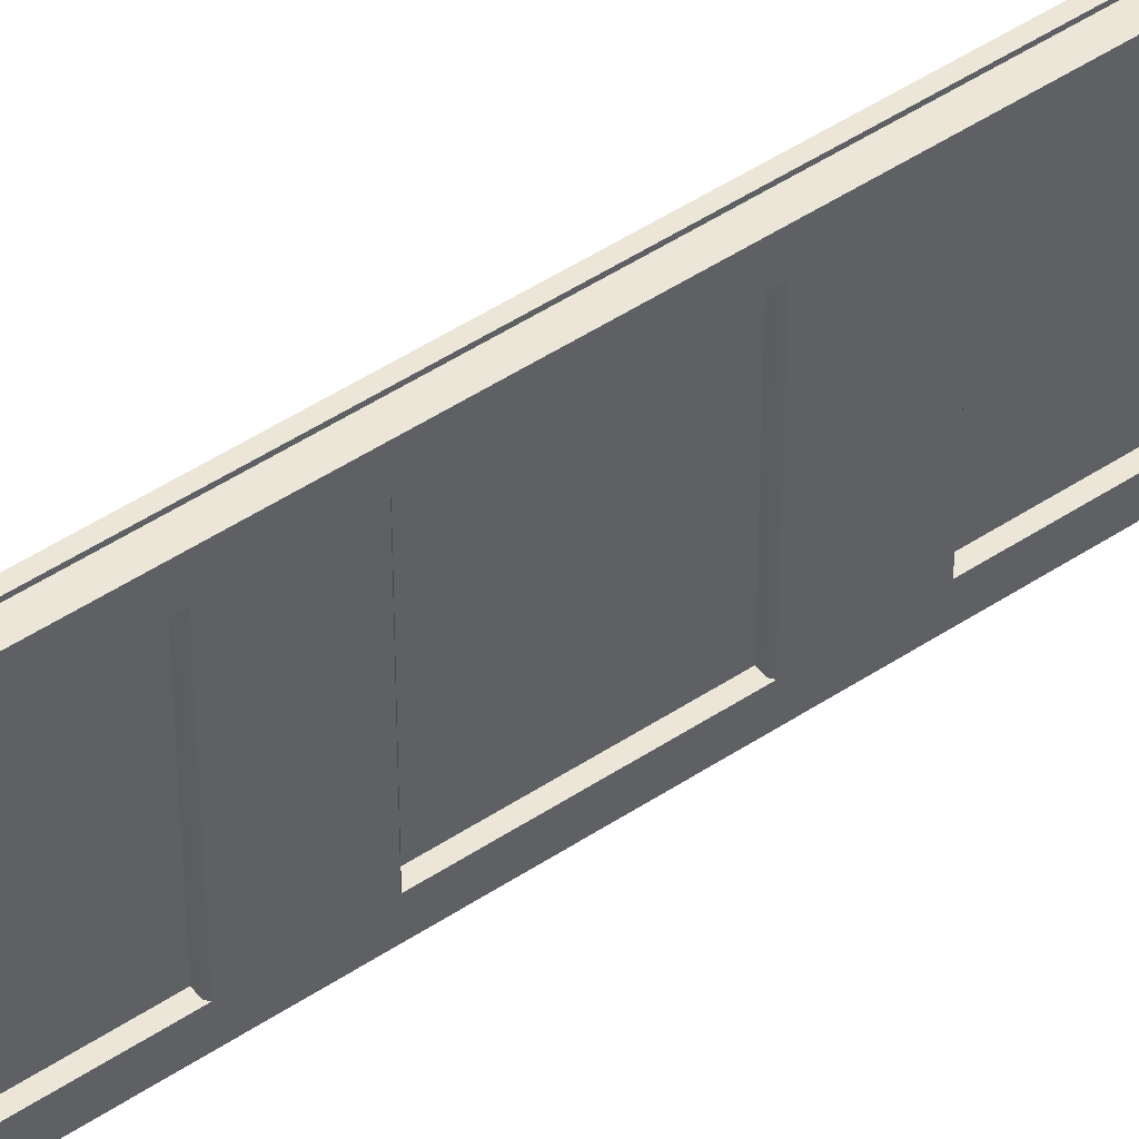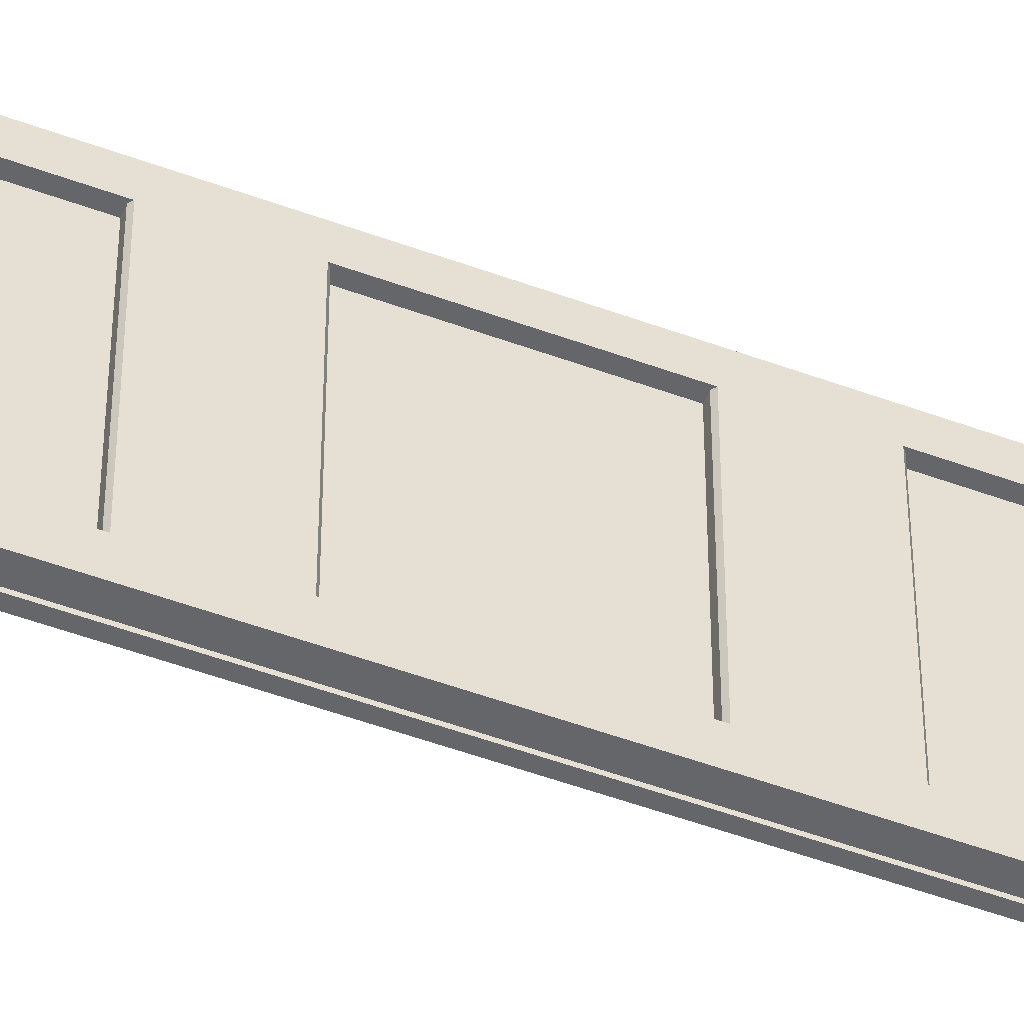
<metadata>
{"format":"obj","ext":"obj","renderer":"f3d","projection":"perspective","resolution":1024,"background":"white","views":[{"elev":48.9,"azim":53.6,"up":"+Z"},{"elev":-51.9,"azim":68.3,"up":"+Z"}]}
</metadata>
<code>
g default
v 0.01985 -1.641 0.03564
v 0.01985 -1.641 -0.5912
v 0.000162 -1.641 -0.5912
v 0.000162 -1.641 0.03564
v 0.01985 1.518 -0.5912
v 0.000162 1.518 -0.5912
v 0.01985 1.518 0.03564
v 0.000157 1.518 0.03564
v 0.01985 1.502 0.02851
v 0.01985 -1.626 0.02851
v 0.01985 1.502 -0.5841
v 0.01985 -1.626 -0.5841
v 0.05922 1.502 0.02851
v 0.05922 -1.626 0.02851
v 0.05922 1.502 -0.5841
v 0.05922 -1.626 -0.5841
v 0.05922 1.378 -0.02851
v 0.05922 -1.502 -0.02851
v 0.05922 1.378 -0.5271
v 0.05922 -1.502 -0.5271
v 0.05922 1.366 -0.03401
v 0.05922 0.8862 -0.03564
v 0.05922 0.8732 -0.03564
v 0.05922 0.7127 -0.03564
v 0.05922 0.6997 -0.03564
v 0.05922 0.3163 -0.03564
v 0.05922 0.3033 -0.03564
v 0.05922 0.1428 -0.03564
v 0.05922 0.1298 -0.03564
v 0.05922 -0.2536 -0.03564
v 0.05922 -0.2666 -0.03564
v 0.05922 -0.4271 -0.03564
v 0.05922 -0.4401 -0.03564
v 0.05922 -0.8235 -0.03564
v 0.05922 -0.8365 -0.03564
v 0.05922 -0.997 -0.03564
v 0.05922 -1.01 -0.03564
v 0.05922 -1.49 -0.03401
v 0.05922 1.366 -0.5216
v 0.05922 -1.49 -0.5216
v 0.05922 -1.01 -0.5199
v 0.05922 -0.997 -0.5199
v 0.05922 -0.8365 -0.5199
v 0.05922 -0.8235 -0.5199
v 0.05922 -0.4401 -0.5199
v 0.05922 -0.4271 -0.5199
v 0.05922 -0.2666 -0.5199
v 0.05922 -0.2536 -0.5199
v 0.05922 0.1298 -0.5199
v 0.05922 0.1428 -0.5199
v 0.05922 0.3033 -0.5199
v 0.05922 0.3163 -0.5199
v 0.05922 0.6997 -0.5199
v 0.05922 0.7127 -0.5199
v 0.05922 0.8732 -0.5199
v 0.05922 0.8862 -0.5199
v 0.05287 -0.2486 -0.03564
v 0.05287 0.1248 -0.03564
v 0.03603 0.1248 -0.03564
v 0.03603 -0.2486 -0.03564
v 0.05287 0.1248 -0.5199
v 0.03603 0.1248 -0.5199
v 0.05287 -0.2486 -0.5199
v 0.03603 -0.2486 -0.5199
v 0.05287 1.363 -0.03564
v 0.05287 1.363 -0.5199
v 0.03603 1.363 -0.5199
v 0.03603 1.363 -0.03564
v 0.05287 0.8912 -0.5199
v 0.03603 0.8912 -0.5199
v 0.05287 0.8912 -0.03564
v 0.03603 0.8912 -0.03564
v 0.05287 0.3213 -0.03564
v 0.05287 0.6947 -0.03564
v 0.03603 0.6947 -0.03564
v 0.03603 0.3213 -0.03564
v 0.05287 0.6947 -0.5199
v 0.03603 0.6947 -0.5199
v 0.05287 0.3213 -0.5199
v 0.03603 0.3213 -0.5199
v 0.05287 -1.487 -0.03564
v 0.05287 -1.015 -0.03564
v 0.03603 -1.015 -0.03564
v 0.03603 -1.487 -0.03564
v 0.05287 -1.015 -0.5199
v 0.03603 -1.015 -0.5199
v 0.05287 -1.487 -0.5199
v 0.03603 -1.487 -0.5199
v 0.05287 -0.8185 -0.03564
v 0.05287 -0.4451 -0.03564
v 0.03603 -0.4451 -0.03564
v 0.03603 -0.8185 -0.03564
v 0.05287 -0.4451 -0.5199
v 0.03603 -0.4451 -0.5199
v 0.05287 -0.8185 -0.5199
v 0.03603 -0.8185 -0.5199
v -0.000153 -1.626 -0.5841
v -0.000153 1.502 -0.5841
v 0.000157 1.378 -0.5271
v 0.000157 -1.502 -0.5271
v -0.000153 1.502 0.02851
v 0.000153 1.378 -0.02851
v -0.000153 -1.626 0.02851
v 0.000153 -1.502 -0.02851
v 0.000157 1.366 -0.5216
v 0.000157 0.8862 -0.5199
v 0.000157 0.8732 -0.5199
v 0.000157 0.7127 -0.5199
v 0.000157 0.6997 -0.5199
v 0.000157 0.3163 -0.5199
v 0.000157 0.3033 -0.5199
v 0.000157 0.1428 -0.5199
v 0.000157 0.1298 -0.5199
v 0.000157 -0.2536 -0.5199
v 0.000157 -0.2666 -0.5199
v 0.000157 -0.4271 -0.5199
v 0.000157 -0.4401 -0.5199
v 0.000157 -0.8235 -0.5199
v 0.000157 -0.8365 -0.5199
v 0.000157 -0.997 -0.5199
v 0.000157 -1.01 -0.5199
v 0.000157 -1.49 -0.5216
v 0.000153 1.366 -0.03401
v 0.000153 -1.49 -0.03401
v 0.000153 -1.01 -0.03564
v 0.000153 -0.997 -0.03564
v 0.000153 -0.8365 -0.03564
v 0.000153 -0.8235 -0.03564
v 0.000153 -0.4401 -0.03564
v 0.000153 -0.4271 -0.03564
v 0.000153 -0.2666 -0.03564
v 0.000153 -0.2536 -0.03564
v 0.000153 0.1298 -0.03564
v 0.000153 0.1428 -0.03564
v 0.000153 0.3033 -0.03564
v 0.000153 0.3163 -0.03564
v 0.000153 0.6997 -0.03564
v 0.000153 0.7127 -0.03564
v 0.000153 0.8732 -0.03564
v 0.000153 0.8862 -0.03564
v 0.006503 -1.487 -0.5199
v 0.006503 -1.015 -0.5199
v 0.006503 1.363 -0.5199
v 0.006503 1.363 -0.03564
v 0.006503 0.8912 -0.03564
v 0.006503 -1.487 -0.03564
v 0.006503 -0.8185 -0.5199
v 0.006503 -0.4451 -0.5199
v 0.006503 -0.2486 -0.5199
v 0.006503 0.1248 -0.5199
v 0.006503 0.3213 -0.5199
v 0.006503 0.6947 -0.5199
v 0.006503 0.8912 -0.5199
v 0.006503 0.6947 -0.03564
v 0.006503 0.3213 -0.03564
v 0.006503 0.1248 -0.03564
v 0.006503 -0.2486 -0.03564
v 0.006503 -0.4451 -0.03564
v 0.006503 -0.8185 -0.03564
v 0.006503 -1.015 -0.03564
v 0.02334 1.363 -0.5199
v 0.02334 0.8912 -0.5199
v 0.02334 0.8912 -0.03564
v 0.02334 1.363 -0.03564
v 0.02334 0.3213 -0.03564
v 0.02334 0.6947 -0.03564
v 0.02334 0.6947 -0.5199
v 0.02334 0.3213 -0.5199
v 0.02334 -0.2486 -0.03564
v 0.02334 0.1248 -0.03564
v 0.02334 0.1248 -0.5199
v 0.02334 -0.2486 -0.5199
v 0.02334 -0.8185 -0.03564
v 0.02334 -0.4451 -0.03564
v 0.02334 -0.4451 -0.5199
v 0.02334 -0.8185 -0.5199
v 0.02334 -1.487 -0.03564
v 0.02334 -1.015 -0.03564
v 0.02334 -1.015 -0.5199
v 0.02334 -1.487 -0.5199
v 0.01985 -1.641 0.03564
v 0.01985 -1.641 -0.5912
v 0.000162 -1.641 -0.5912
v 0.000162 -1.641 0.03564
v 0.01985 1.518 -0.5912
v 0.000162 1.518 -0.5912
v 0.01985 1.518 0.03564
v 0.000157 1.518 0.03564
v 0.01985 1.502 0.02851
v 0.01985 -1.626 0.02851
v 0.01985 1.502 -0.5841
v 0.01985 -1.626 -0.5841
v 0.05922 1.502 0.02851
v 0.05922 -1.626 0.02851
v 0.05922 1.502 -0.5841
v 0.05922 -1.626 -0.5841
v 0.05922 1.378 -0.02851
v 0.05922 -1.502 -0.02851
v 0.05922 1.378 -0.5271
v 0.05922 -1.502 -0.5271
v 0.05922 1.366 -0.03401
v 0.05922 0.8862 -0.03564
v 0.05922 0.8732 -0.03564
v 0.05922 0.7127 -0.03564
v 0.05922 0.6997 -0.03564
v 0.05922 0.3163 -0.03564
v 0.05922 0.3033 -0.03564
v 0.05922 0.1428 -0.03564
v 0.05922 0.1298 -0.03564
v 0.05922 -0.2536 -0.03564
v 0.05922 -0.2666 -0.03564
v 0.05922 -0.4271 -0.03564
v 0.05922 -0.4401 -0.03564
v 0.05922 -0.8235 -0.03564
v 0.05922 -0.8365 -0.03564
v 0.05922 -0.997 -0.03564
v 0.05922 -1.01 -0.03564
v 0.05922 -1.49 -0.03401
v 0.05922 1.366 -0.5216
v 0.05922 -1.49 -0.5216
v 0.05922 -1.01 -0.5199
v 0.05922 -0.997 -0.5199
v 0.05922 -0.8365 -0.5199
v 0.05922 -0.8235 -0.5199
v 0.05922 -0.4401 -0.5199
v 0.05922 -0.4271 -0.5199
v 0.05922 -0.2666 -0.5199
v 0.05922 -0.2536 -0.5199
v 0.05922 0.1298 -0.5199
v 0.05922 0.1428 -0.5199
v 0.05922 0.3033 -0.5199
v 0.05922 0.3163 -0.5199
v 0.05922 0.6997 -0.5199
v 0.05922 0.7127 -0.5199
v 0.05922 0.8732 -0.5199
v 0.05922 0.8862 -0.5199
v 0.05287 -0.2486 -0.03564
v 0.05287 0.1248 -0.03564
v 0.03603 0.1248 -0.03564
v 0.03603 -0.2486 -0.03564
v 0.05287 0.1248 -0.5199
v 0.03603 0.1248 -0.5199
v 0.05287 -0.2486 -0.5199
v 0.03603 -0.2486 -0.5199
v 0.05287 1.363 -0.03564
v 0.05287 1.363 -0.5199
v 0.03603 1.363 -0.5199
v 0.03603 1.363 -0.03564
v 0.05287 0.8912 -0.5199
v 0.03603 0.8912 -0.5199
v 0.05287 0.8912 -0.03564
v 0.03603 0.8912 -0.03564
v 0.05287 0.3213 -0.03564
v 0.05287 0.6947 -0.03564
v 0.03603 0.6947 -0.03564
v 0.03603 0.3213 -0.03564
v 0.05287 0.6947 -0.5199
v 0.03603 0.6947 -0.5199
v 0.05287 0.3213 -0.5199
v 0.03603 0.3213 -0.5199
v 0.05287 -1.487 -0.03564
v 0.05287 -1.015 -0.03564
v 0.03603 -1.015 -0.03564
v 0.03603 -1.487 -0.03564
v 0.05287 -1.015 -0.5199
v 0.03603 -1.015 -0.5199
v 0.05287 -1.487 -0.5199
v 0.03603 -1.487 -0.5199
v 0.05287 -0.8185 -0.03564
v 0.05287 -0.4451 -0.03564
v 0.03603 -0.4451 -0.03564
v 0.03603 -0.8185 -0.03564
v 0.05287 -0.4451 -0.5199
v 0.03603 -0.4451 -0.5199
v 0.05287 -0.8185 -0.5199
v 0.03603 -0.8185 -0.5199
v -0.000153 -1.626 -0.5841
v -0.000153 1.502 -0.5841
v 0.000157 1.378 -0.5271
v 0.000157 -1.502 -0.5271
v -0.000153 1.502 0.02851
v 0.000153 1.378 -0.02851
v -0.000153 -1.626 0.02851
v 0.000153 -1.502 -0.02851
v 0.000157 1.366 -0.5216
v 0.000157 0.8862 -0.5199
v 0.000157 0.8732 -0.5199
v 0.000157 0.7127 -0.5199
v 0.000157 0.6997 -0.5199
v 0.000157 0.3163 -0.5199
v 0.000157 0.3033 -0.5199
v 0.000157 0.1428 -0.5199
v 0.000157 0.1298 -0.5199
v 0.000157 -0.2536 -0.5199
v 0.000157 -0.2666 -0.5199
v 0.000157 -0.4271 -0.5199
v 0.000157 -0.4401 -0.5199
v 0.000157 -0.8235 -0.5199
v 0.000157 -0.8365 -0.5199
v 0.000157 -0.997 -0.5199
v 0.000157 -1.01 -0.5199
v 0.000157 -1.49 -0.5216
v 0.000153 1.366 -0.03401
v 0.000153 -1.49 -0.03401
v 0.000153 -1.01 -0.03564
v 0.000153 -0.997 -0.03564
v 0.000153 -0.8365 -0.03564
v 0.000153 -0.8235 -0.03564
v 0.000153 -0.4401 -0.03564
v 0.000153 -0.4271 -0.03564
v 0.000153 -0.2666 -0.03564
v 0.000153 -0.2536 -0.03564
v 0.000153 0.1298 -0.03564
v 0.000153 0.1428 -0.03564
v 0.000153 0.3033 -0.03564
v 0.000153 0.3163 -0.03564
v 0.000153 0.6997 -0.03564
v 0.000153 0.7127 -0.03564
v 0.000153 0.8732 -0.03564
v 0.000153 0.8862 -0.03564
v 0.006503 -1.487 -0.5199
v 0.006503 -1.015 -0.5199
v 0.006503 1.363 -0.5199
v 0.006503 1.363 -0.03564
v 0.006503 0.8912 -0.03564
v 0.006503 -1.487 -0.03564
v 0.006503 -0.8185 -0.5199
v 0.006503 -0.4451 -0.5199
v 0.006503 -0.2486 -0.5199
v 0.006503 0.1248 -0.5199
v 0.006503 0.3213 -0.5199
v 0.006503 0.6947 -0.5199
v 0.006503 0.8912 -0.5199
v 0.006503 0.6947 -0.03564
v 0.006503 0.3213 -0.03564
v 0.006503 0.1248 -0.03564
v 0.006503 -0.2486 -0.03564
v 0.006503 -0.4451 -0.03564
v 0.006503 -0.8185 -0.03564
v 0.006503 -1.015 -0.03564
v 0.02334 1.363 -0.5199
v 0.02334 0.8912 -0.5199
v 0.02334 0.8912 -0.03564
v 0.02334 1.363 -0.03564
v 0.02334 0.3213 -0.03564
v 0.02334 0.6947 -0.03564
v 0.02334 0.6947 -0.5199
v 0.02334 0.3213 -0.5199
v 0.02334 -0.2486 -0.03564
v 0.02334 0.1248 -0.03564
v 0.02334 0.1248 -0.5199
v 0.02334 -0.2486 -0.5199
v 0.02334 -0.8185 -0.03564
v 0.02334 -0.4451 -0.03564
v 0.02334 -0.4451 -0.5199
v 0.02334 -0.8185 -0.5199
v 0.02334 -1.487 -0.03564
v 0.02334 -1.015 -0.03564
v 0.02334 -1.015 -0.5199
v 0.02334 -1.487 -0.5199
g puertabath:doorgrouppasted__pasted__group8pasted__group10group group
f 4 3 1
f 1 3 2
f 3 6 2
f 2 6 5
f 6 8 5
f 5 8 7
f 8 4 7
f 7 4 1
f 10 9 1
f 1 9 7
f 9 11 7
f 7 11 5
f 11 12 5
f 5 12 2
f 12 10 2
f 2 10 1
f 14 13 10
f 10 13 9
f 13 15 9
f 9 15 11
f 15 16 11
f 11 16 12
f 16 14 12
f 12 14 10
f 18 17 14
f 14 17 13
f 17 19 13
f 13 19 15
f 19 20 15
f 15 20 16
f 20 18 16
f 16 18 14
f 17 18 21
f 21 18 22
f 22 18 23
f 23 18 24
f 24 18 25
f 25 18 26
f 26 18 27
f 27 18 28
f 28 18 29
f 29 18 30
f 30 18 31
f 31 18 32
f 32 18 33
f 33 18 34
f 34 18 35
f 35 18 36
f 36 18 37
f 38 37 18
f 21 39 17
f 17 39 19
f 20 19 40
f 40 19 41
f 41 19 42
f 42 19 43
f 43 19 44
f 44 19 45
f 45 19 46
f 46 19 47
f 47 19 48
f 48 19 49
f 49 19 50
f 50 19 51
f 51 19 52
f 52 19 53
f 53 19 54
f 54 19 55
f 55 19 56
f 39 56 19
f 40 38 20
f 20 38 18
f 54 55 24
f 24 55 23
f 50 51 28
f 28 51 27
f 35 36 43
f 43 36 42
f 31 32 47
f 47 32 46
f 60 59 57
f 57 59 58
f 59 62 58
f 58 62 61
f 62 64 61
f 61 64 63
f 64 60 63
f 63 60 57
f 68 67 65
f 65 67 66
f 67 70 66
f 66 70 69
f 70 72 69
f 69 72 71
f 72 68 71
f 71 68 65
f 76 75 73
f 73 75 74
f 75 78 74
f 74 78 77
f 78 80 77
f 77 80 79
f 80 76 79
f 79 76 73
f 84 83 81
f 81 83 82
f 83 86 82
f 82 86 85
f 86 88 85
f 85 88 87
f 88 84 87
f 87 84 81
f 92 91 89
f 89 91 90
f 91 94 90
f 90 94 93
f 94 96 93
f 93 96 95
f 96 92 95
f 95 92 89
f 55 56 23
f 23 56 22
f 24 25 54
f 54 25 53
f 51 52 27
f 27 52 26
f 28 29 50
f 50 29 49
f 32 33 46
f 46 33 45
f 47 48 31
f 31 48 30
f 36 37 42
f 42 37 41
f 43 44 35
f 35 44 34
f 37 38 82
f 82 38 81
f 66 39 65
f 65 39 21
f 56 39 69
f 69 39 66
f 81 38 87
f 87 38 40
f 90 33 89
f 89 33 34
f 58 29 57
f 57 29 30
f 74 25 73
f 73 25 26
f 65 21 71
f 71 21 22
f 79 52 77
f 77 52 53
f 63 48 61
f 61 48 49
f 95 44 93
f 93 44 45
f 87 40 85
f 85 40 41
f 77 53 74
f 74 53 25
f 61 49 58
f 58 49 29
f 89 34 95
f 95 34 44
f 57 30 63
f 63 30 48
f 71 22 69
f 69 22 56
f 73 26 79
f 79 26 52
f 85 41 82
f 82 41 37
f 93 45 90
f 90 45 33
f 100 99 97
f 97 99 98
f 99 102 98
f 98 102 101
f 102 104 101
f 101 104 103
f 104 100 103
f 103 100 97
f 99 100 105
f 105 100 106
f 106 100 107
f 107 100 108
f 108 100 109
f 109 100 110
f 110 100 111
f 111 100 112
f 112 100 113
f 113 100 114
f 114 100 115
f 115 100 116
f 116 100 117
f 117 100 118
f 118 100 119
f 119 100 120
f 120 100 121
f 122 121 100
f 105 123 99
f 99 123 102
f 104 102 124
f 124 102 125
f 125 102 126
f 126 102 127
f 127 102 128
f 128 102 129
f 129 102 130
f 130 102 131
f 131 102 132
f 132 102 133
f 133 102 134
f 134 102 135
f 135 102 136
f 136 102 137
f 137 102 138
f 138 102 139
f 139 102 140
f 123 140 102
f 124 122 104
f 104 122 100
f 138 139 108
f 108 139 107
f 134 135 112
f 112 135 111
f 119 120 127
f 127 120 126
f 115 116 131
f 131 116 130
f 139 140 107
f 107 140 106
f 108 109 138
f 138 109 137
f 135 136 111
f 111 136 110
f 112 113 134
f 134 113 133
f 116 117 130
f 130 117 129
f 131 132 115
f 115 132 114
f 120 121 126
f 126 121 125
f 127 128 119
f 119 128 118
f 121 122 142
f 142 122 141
f 144 123 143
f 143 123 105
f 140 123 145
f 145 123 144
f 141 122 146
f 146 122 124
f 148 117 147
f 147 117 118
f 150 113 149
f 149 113 114
f 152 109 151
f 151 109 110
f 143 105 153
f 153 105 106
f 155 136 154
f 154 136 137
f 157 132 156
f 156 132 133
f 159 128 158
f 158 128 129
f 146 124 160
f 160 124 125
f 154 137 152
f 152 137 109
f 156 133 150
f 150 133 113
f 147 118 159
f 159 118 128
f 149 114 157
f 157 114 132
f 153 106 145
f 145 106 140
f 151 110 155
f 155 110 136
f 160 125 142
f 142 125 121
f 158 129 148
f 148 129 117
f 103 97 4
f 4 97 3
f 97 98 3
f 3 98 6
f 98 101 6
f 6 101 8
f 101 103 8
f 8 103 4
f 143 153 161
f 161 153 162
f 153 145 162
f 162 145 163
f 145 144 163
f 163 144 164
f 144 143 164
f 164 143 161
f 155 154 165
f 165 154 166
f 154 152 166
f 166 152 167
f 152 151 167
f 167 151 168
f 151 155 168
f 168 155 165
f 157 156 169
f 169 156 170
f 156 150 170
f 170 150 171
f 150 149 171
f 171 149 172
f 149 157 172
f 172 157 169
f 159 158 173
f 173 158 174
f 158 148 174
f 174 148 175
f 148 147 175
f 175 147 176
f 147 159 176
f 176 159 173
f 146 160 177
f 177 160 178
f 160 142 178
f 178 142 179
f 142 141 179
f 179 141 180
f 141 146 180
f 180 146 177
f 60 64 59
f 59 64 62
f 68 72 67
f 67 72 70
f 76 80 75
f 75 80 78
f 84 88 83
f 83 88 86
f 92 96 91
f 91 96 94
f 170 171 169
f 169 171 172
f 161 162 164
f 164 162 163
f 166 167 165
f 165 167 168
f 178 179 177
f 177 179 180
f 174 175 173
f 173 175 176
f 184 183 181
f 181 183 182
f 183 186 182
f 182 186 185
f 186 188 185
f 185 188 187
f 188 184 187
f 187 184 181
f 190 189 181
f 181 189 187
f 189 191 187
f 187 191 185
f 191 192 185
f 185 192 182
f 192 190 182
f 182 190 181
f 194 193 190
f 190 193 189
f 193 195 189
f 189 195 191
f 195 196 191
f 191 196 192
f 196 194 192
f 192 194 190
f 198 197 194
f 194 197 193
f 197 199 193
f 193 199 195
f 199 200 195
f 195 200 196
f 200 198 196
f 196 198 194
f 197 198 201
f 201 198 202
f 202 198 203
f 203 198 204
f 204 198 205
f 205 198 206
f 206 198 207
f 207 198 208
f 208 198 209
f 209 198 210
f 210 198 211
f 211 198 212
f 212 198 213
f 213 198 214
f 214 198 215
f 215 198 216
f 216 198 217
f 218 217 198
f 201 219 197
f 197 219 199
f 200 199 220
f 220 199 221
f 221 199 222
f 222 199 223
f 223 199 224
f 224 199 225
f 225 199 226
f 226 199 227
f 227 199 228
f 228 199 229
f 229 199 230
f 230 199 231
f 231 199 232
f 232 199 233
f 233 199 234
f 234 199 235
f 235 199 236
f 219 236 199
f 220 218 200
f 200 218 198
f 234 235 204
f 204 235 203
f 230 231 208
f 208 231 207
f 215 216 223
f 223 216 222
f 211 212 227
f 227 212 226
f 240 239 237
f 237 239 238
f 239 242 238
f 238 242 241
f 242 244 241
f 241 244 243
f 244 240 243
f 243 240 237
f 248 247 245
f 245 247 246
f 247 250 246
f 246 250 249
f 250 252 249
f 249 252 251
f 252 248 251
f 251 248 245
f 256 255 253
f 253 255 254
f 255 258 254
f 254 258 257
f 258 260 257
f 257 260 259
f 260 256 259
f 259 256 253
f 264 263 261
f 261 263 262
f 263 266 262
f 262 266 265
f 266 268 265
f 265 268 267
f 268 264 267
f 267 264 261
f 272 271 269
f 269 271 270
f 271 274 270
f 270 274 273
f 274 276 273
f 273 276 275
f 276 272 275
f 275 272 269
f 235 236 203
f 203 236 202
f 204 205 234
f 234 205 233
f 231 232 207
f 207 232 206
f 208 209 230
f 230 209 229
f 212 213 226
f 226 213 225
f 227 228 211
f 211 228 210
f 216 217 222
f 222 217 221
f 223 224 215
f 215 224 214
f 217 218 262
f 262 218 261
f 246 219 245
f 245 219 201
f 236 219 249
f 249 219 246
f 261 218 267
f 267 218 220
f 270 213 269
f 269 213 214
f 238 209 237
f 237 209 210
f 254 205 253
f 253 205 206
f 245 201 251
f 251 201 202
f 259 232 257
f 257 232 233
f 243 228 241
f 241 228 229
f 275 224 273
f 273 224 225
f 267 220 265
f 265 220 221
f 257 233 254
f 254 233 205
f 241 229 238
f 238 229 209
f 269 214 275
f 275 214 224
f 237 210 243
f 243 210 228
f 251 202 249
f 249 202 236
f 253 206 259
f 259 206 232
f 265 221 262
f 262 221 217
f 273 225 270
f 270 225 213
f 280 279 277
f 277 279 278
f 279 282 278
f 278 282 281
f 282 284 281
f 281 284 283
f 284 280 283
f 283 280 277
f 279 280 285
f 285 280 286
f 286 280 287
f 287 280 288
f 288 280 289
f 289 280 290
f 290 280 291
f 291 280 292
f 292 280 293
f 293 280 294
f 294 280 295
f 295 280 296
f 296 280 297
f 297 280 298
f 298 280 299
f 299 280 300
f 300 280 301
f 302 301 280
f 285 303 279
f 279 303 282
f 284 282 304
f 304 282 305
f 305 282 306
f 306 282 307
f 307 282 308
f 308 282 309
f 309 282 310
f 310 282 311
f 311 282 312
f 312 282 313
f 313 282 314
f 314 282 315
f 315 282 316
f 316 282 317
f 317 282 318
f 318 282 319
f 319 282 320
f 303 320 282
f 304 302 284
f 284 302 280
f 318 319 288
f 288 319 287
f 314 315 292
f 292 315 291
f 299 300 307
f 307 300 306
f 295 296 311
f 311 296 310
f 319 320 287
f 287 320 286
f 288 289 318
f 318 289 317
f 315 316 291
f 291 316 290
f 292 293 314
f 314 293 313
f 296 297 310
f 310 297 309
f 311 312 295
f 295 312 294
f 300 301 306
f 306 301 305
f 307 308 299
f 299 308 298
f 301 302 322
f 322 302 321
f 324 303 323
f 323 303 285
f 320 303 325
f 325 303 324
f 321 302 326
f 326 302 304
f 328 297 327
f 327 297 298
f 330 293 329
f 329 293 294
f 332 289 331
f 331 289 290
f 323 285 333
f 333 285 286
f 335 316 334
f 334 316 317
f 337 312 336
f 336 312 313
f 339 308 338
f 338 308 309
f 326 304 340
f 340 304 305
f 334 317 332
f 332 317 289
f 336 313 330
f 330 313 293
f 327 298 339
f 339 298 308
f 329 294 337
f 337 294 312
f 333 286 325
f 325 286 320
f 331 290 335
f 335 290 316
f 340 305 322
f 322 305 301
f 338 309 328
f 328 309 297
f 283 277 184
f 184 277 183
f 277 278 183
f 183 278 186
f 278 281 186
f 186 281 188
f 281 283 188
f 188 283 184
f 323 333 341
f 341 333 342
f 333 325 342
f 342 325 343
f 325 324 343
f 343 324 344
f 324 323 344
f 344 323 341
f 335 334 345
f 345 334 346
f 334 332 346
f 346 332 347
f 332 331 347
f 347 331 348
f 331 335 348
f 348 335 345
f 337 336 349
f 349 336 350
f 336 330 350
f 350 330 351
f 330 329 351
f 351 329 352
f 329 337 352
f 352 337 349
f 339 338 353
f 353 338 354
f 338 328 354
f 354 328 355
f 328 327 355
f 355 327 356
f 327 339 356
f 356 339 353
f 326 340 357
f 357 340 358
f 340 322 358
f 358 322 359
f 322 321 359
f 359 321 360
f 321 326 360
f 360 326 357
f 240 244 239
f 239 244 242
f 248 252 247
f 247 252 250
f 256 260 255
f 255 260 258
f 264 268 263
f 263 268 266
f 272 276 271
f 271 276 274
f 350 351 349
f 349 351 352
f 341 342 344
f 344 342 343
f 346 347 345
f 345 347 348
f 358 359 357
f 357 359 360
f 354 355 353
f 353 355 356

</code>
